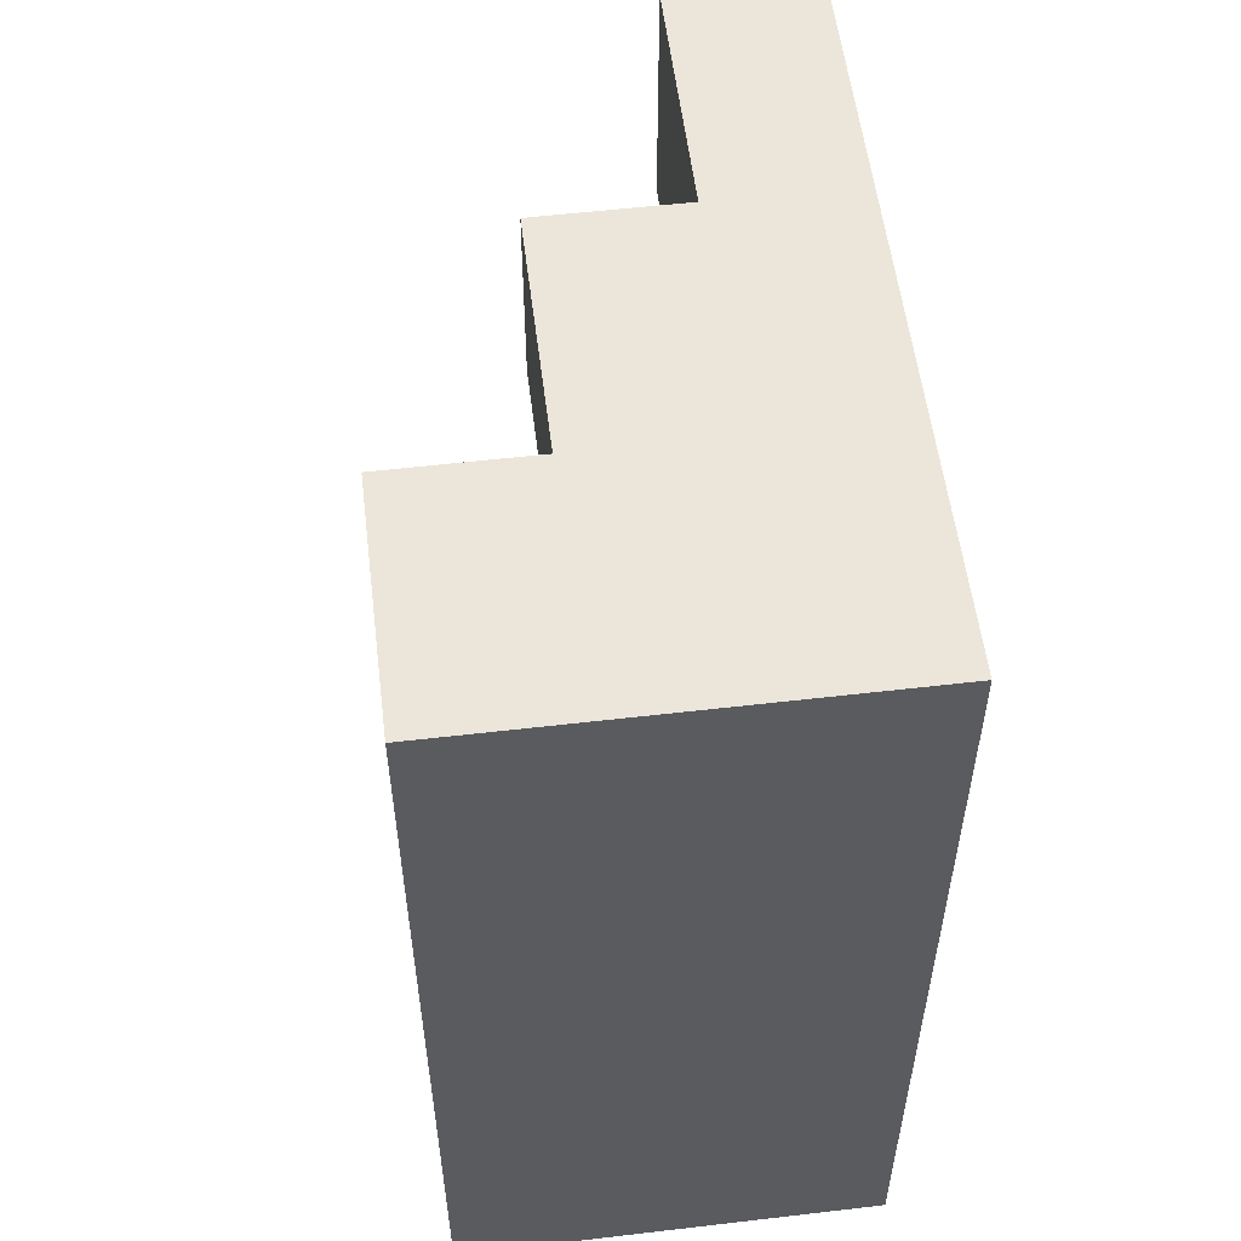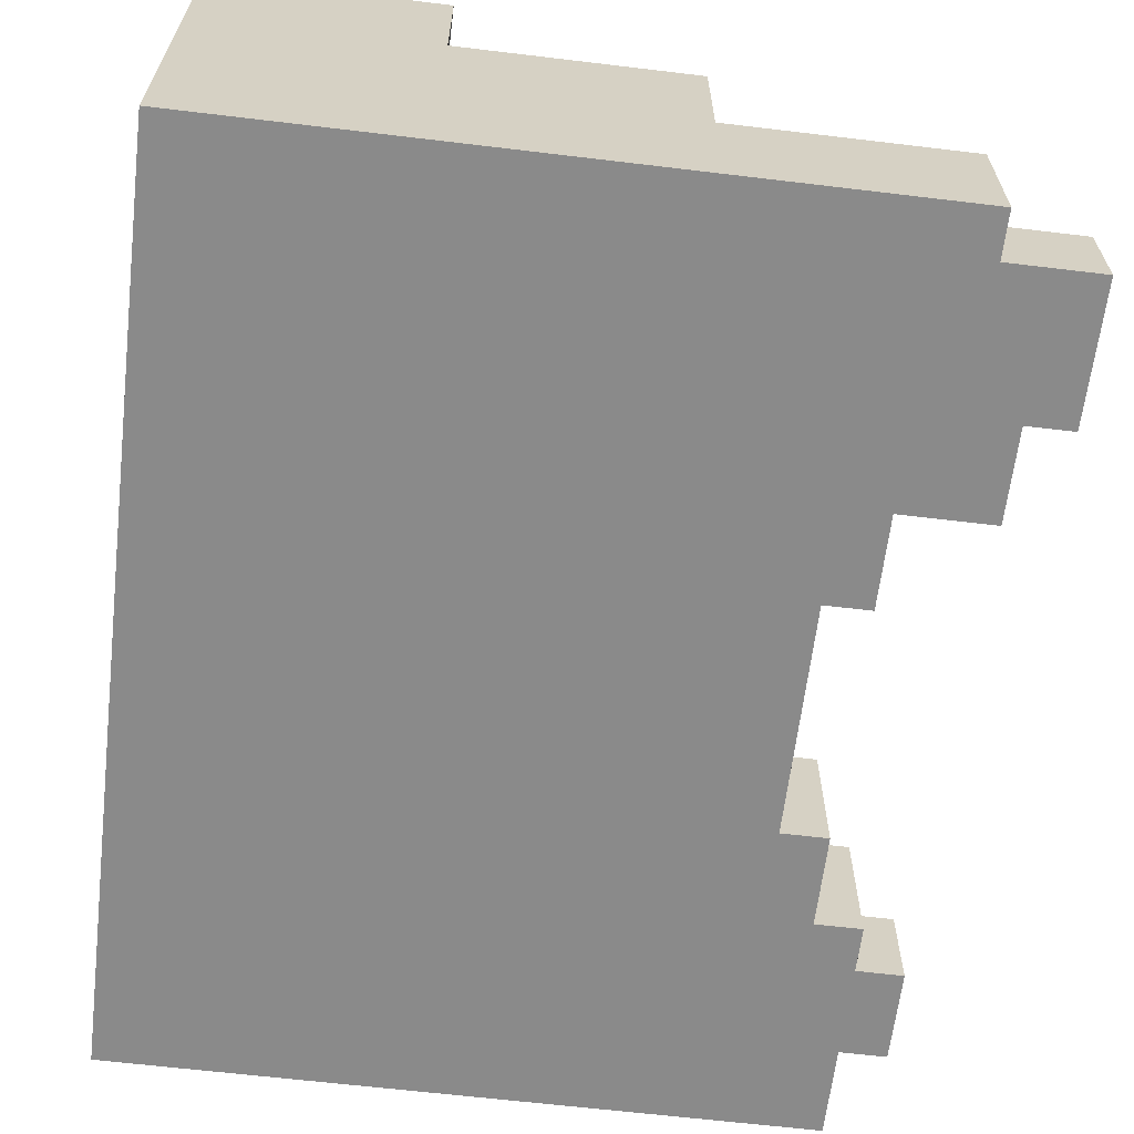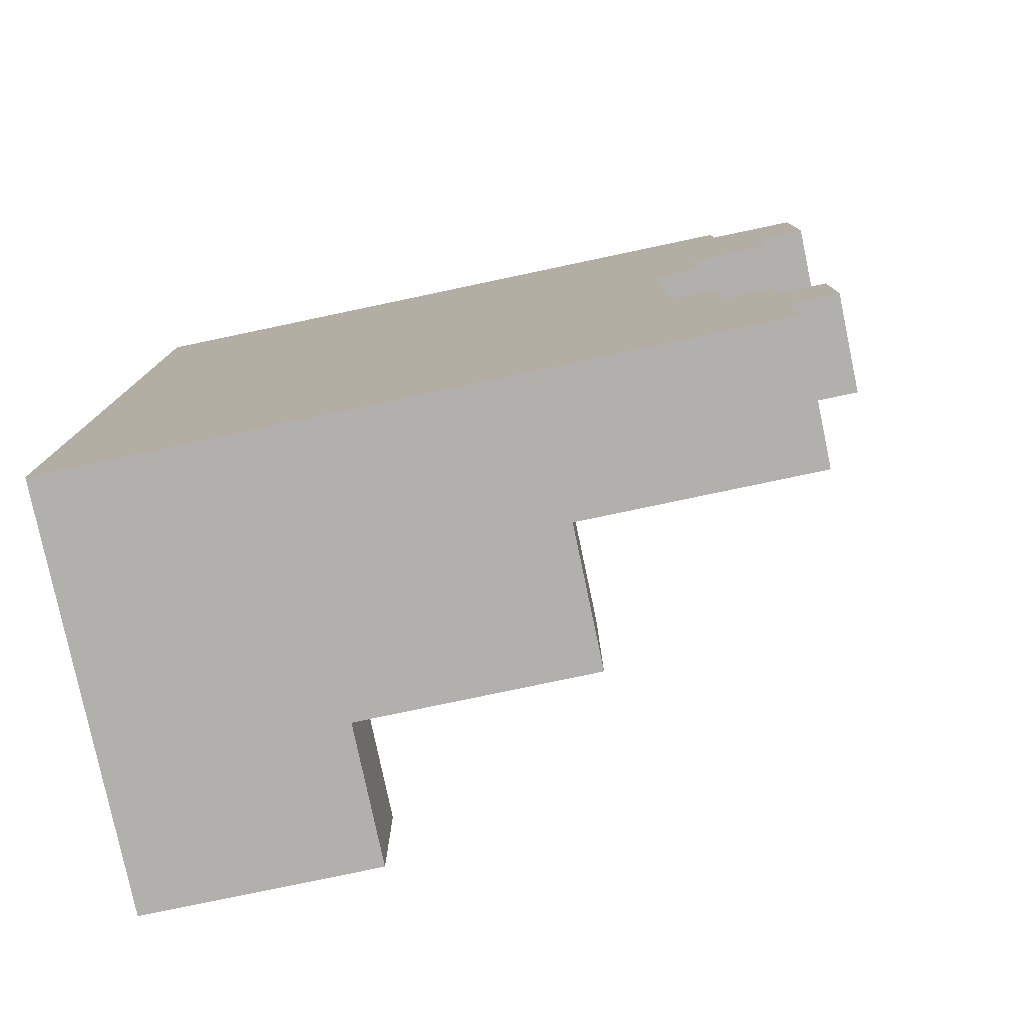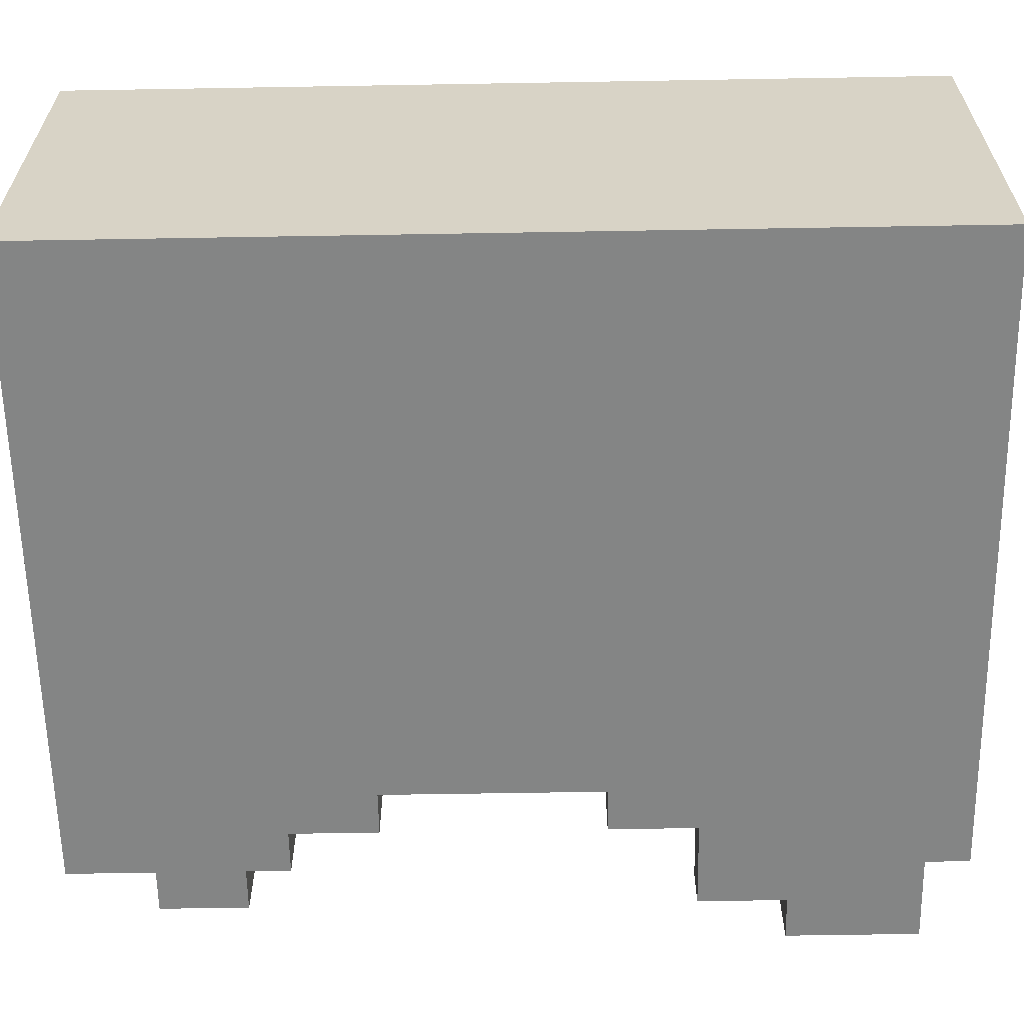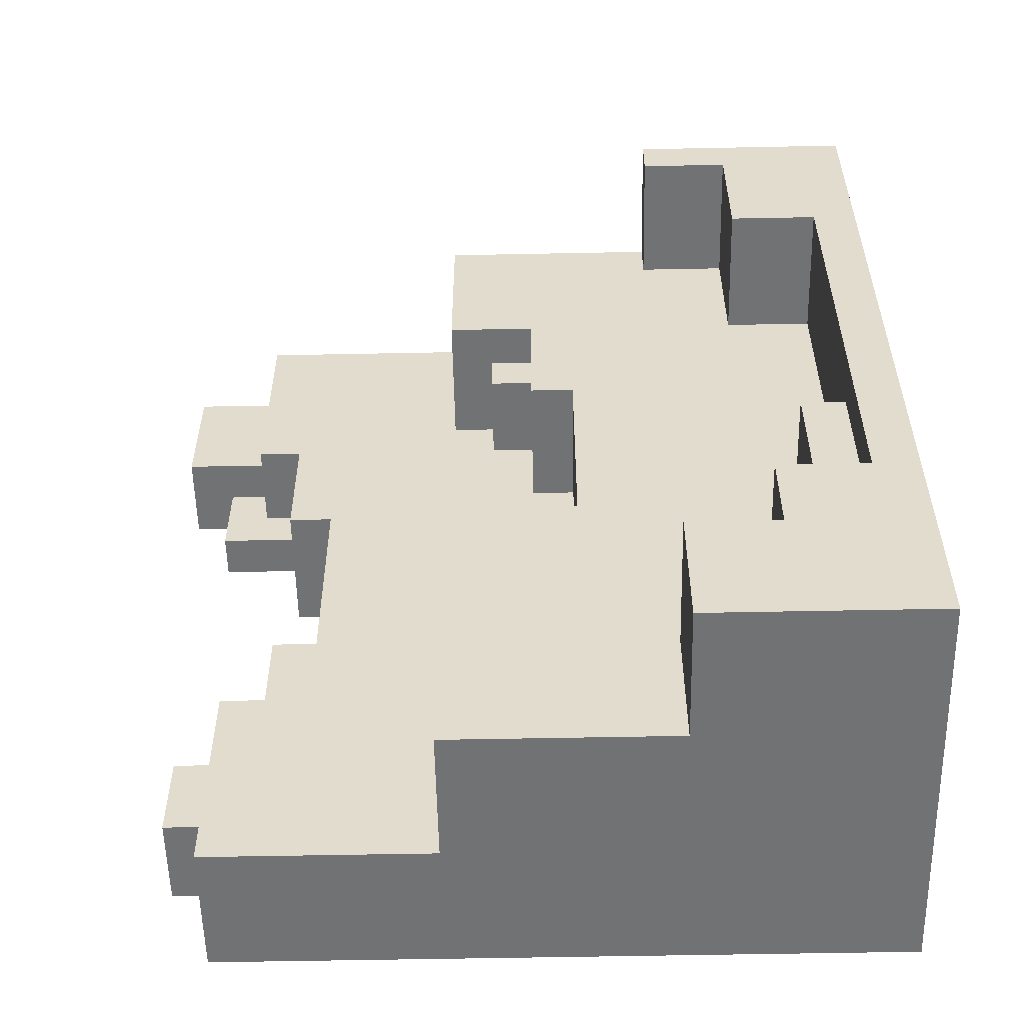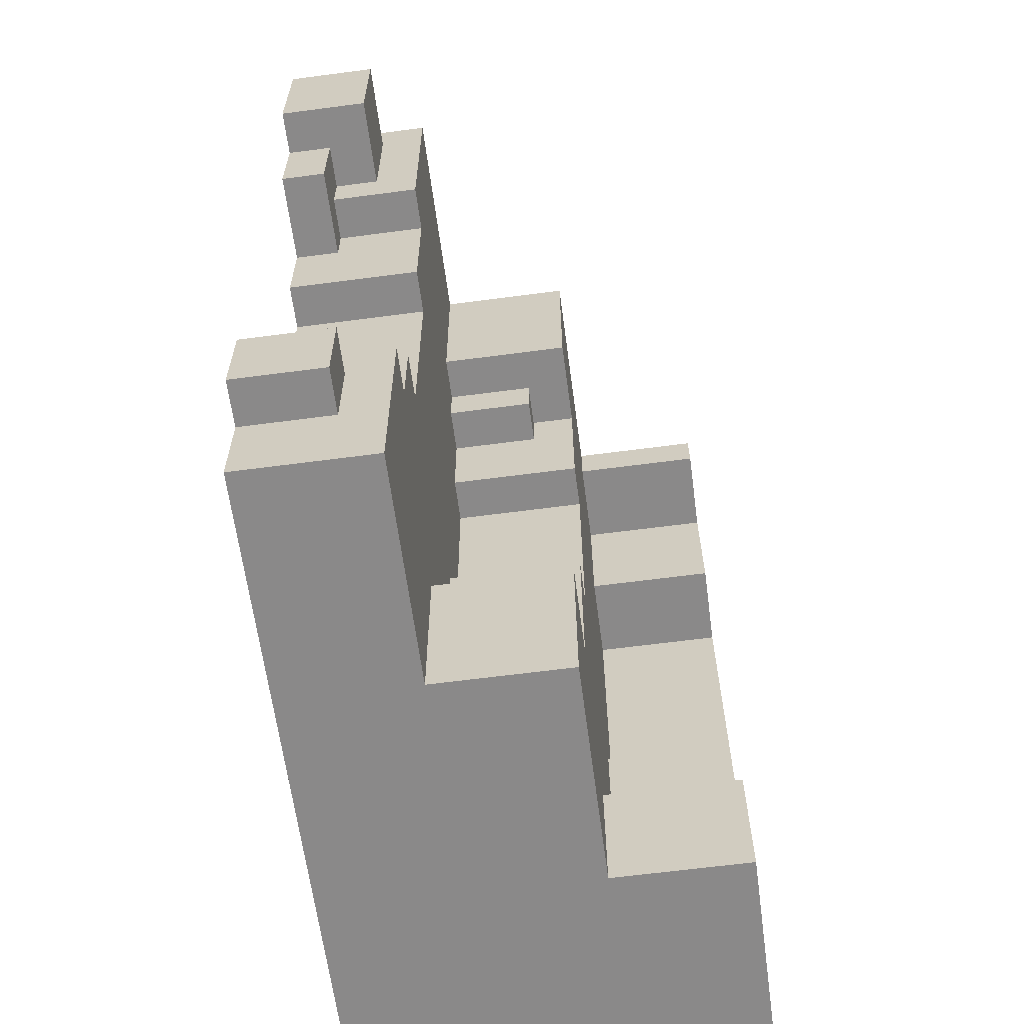
<metadata>
{"format":"obj","ext":"obj","renderer":"f3d","projection":"perspective","resolution":1024,"background":"white","views":[{"elev":55.7,"azim":83.0,"up":"+Y"},{"elev":-63.6,"azim":173.1,"up":"+Z"},{"elev":-78.8,"azim":-168.1,"up":"+Y"},{"elev":-61.6,"azim":91.0,"up":"+Z"},{"elev":-55.5,"azim":1.2,"up":"+Y"},{"elev":-63.3,"azim":-82.4,"up":"+Y"}]}
</metadata>
<code>
v 3 16 9
v 3 19 9
v 3 16 11
v 3 19 11
v 4 2 9
v 4 4 9
v 4 14 9
v 4 16 9
v 4 14 10
v 4 16 10
v 4 2 11
v 4 4 11
v 5 0 9
v 5 2 9
v 5 4 9
v 5 5 9
v 5 19 9
v 5 20 9
v 5 15 10
v 5 16 10
v 5 2 11
v 5 4 11
v 5 16 11
v 5 19 11
v 5 0 12
v 5 5 12
v 5 15 12
v 5 20 12
v 6 5 9
v 6 7 9
v 6 12 9
v 6 14 9
v 6 14 10
v 6 15 10
v 6 5 12
v 6 7 12
v 6 12 12
v 6 15 12
v 7 7 9
v 7 12 9
v 7 7 12
v 7 12 12
v 10 0 12
v 10 4 12
v 10 16 12
v 10 20 12
v 10 0 15
v 10 4 15
v 10 16 15
v 10 20 15
v 11 4 12
v 11 5 12
v 11 15 12
v 11 16 12
v 11 4 14
v 11 5 14
v 11 15 14
v 11 16 14
v 12 5 12
v 12 8 12
v 12 13 12
v 12 15 12
v 12 4 14
v 12 5 14
v 12 15 14
v 12 16 14
v 12 4 15
v 12 8 15
v 12 13 15
v 12 16 15
v 13 8 12
v 13 13 12
v 13 8 15
v 13 13 15
v 15 0 15
v 15 3 15
v 15 19 15
v 15 20 15
v 15 0 18
v 15 3 18
v 15 19 18
v 15 20 18
v 17 3 15
v 17 5 15
v 17 16 15
v 17 19 15
v 17 3 18
v 17 5 18
v 17 16 18
v 17 19 18
v 18 5 15
v 18 9 15
v 18 5 17
v 18 9 17
v 19 9 15
v 19 16 15
v 19 5 17
v 19 9 17
v 19 5 18
v 19 16 18
v 20 0 9
v 20 20 9
v 20 0 18
v 20 20 18
v 5 0 9
v 5 0 12
v 10 0 12
v 10 0 15
v 15 0 15
v 15 0 18
v 20 0 9
v 20 0 18
v 4 2 9
v 4 2 11
v 5 2 9
v 5 2 11
v 6 12 9
v 6 12 12
v 7 12 9
v 7 12 12
v 12 13 12
v 12 13 15
v 13 13 12
v 13 13 15
v 4 14 9
v 4 14 10
v 6 14 9
v 6 14 10
v 5 15 10
v 5 15 12
v 6 15 10
v 6 15 12
v 11 15 12
v 11 15 14
v 12 15 12
v 12 15 14
v 3 16 9
v 3 16 11
v 4 16 9
v 4 16 10
v 5 16 10
v 5 16 11
v 10 16 12
v 10 16 15
v 11 16 12
v 11 16 14
v 12 16 14
v 12 16 15
v 17 16 15
v 17 16 18
v 19 16 15
v 19 16 18
v 15 19 15
v 15 19 18
v 17 19 15
v 17 19 18
v 15 3 15
v 15 3 18
v 17 3 15
v 17 3 18
v 4 4 9
v 4 4 11
v 5 4 9
v 5 4 11
v 10 4 12
v 10 4 15
v 11 4 12
v 11 4 14
v 12 4 14
v 12 4 15
v 5 5 9
v 5 5 12
v 6 5 9
v 6 5 12
v 11 5 12
v 11 5 14
v 12 5 12
v 12 5 14
v 17 5 15
v 17 5 18
v 18 5 15
v 18 5 17
v 19 5 17
v 19 5 18
v 6 7 9
v 6 7 12
v 7 7 9
v 7 7 12
v 12 8 12
v 12 8 15
v 13 8 12
v 13 8 15
v 18 9 15
v 18 9 17
v 19 9 15
v 19 9 17
v 3 19 9
v 3 19 11
v 5 19 9
v 5 19 11
v 5 20 9
v 5 20 12
v 10 20 12
v 10 20 15
v 15 20 15
v 15 20 18
v 20 20 9
v 20 20 18
v 5 0 9
v 20 0 9
v 4 2 9
v 5 2 9
v 4 4 9
v 5 4 9
v 5 5 9
v 6 5 9
v 6 7 9
v 7 7 9
v 6 12 9
v 7 12 9
v 4 14 9
v 6 14 9
v 3 16 9
v 4 16 9
v 3 19 9
v 5 19 9
v 5 20 9
v 20 20 9
v 4 14 10
v 6 14 10
v 5 15 10
v 6 15 10
v 4 16 10
v 5 16 10
v 4 2 11
v 5 2 11
v 4 4 11
v 5 4 11
v 3 16 11
v 5 16 11
v 3 19 11
v 5 19 11
v 5 0 12
v 10 0 12
v 10 4 12
v 11 4 12
v 5 5 12
v 6 5 12
v 11 5 12
v 12 5 12
v 6 7 12
v 7 7 12
v 12 8 12
v 13 8 12
v 6 12 12
v 7 12 12
v 12 13 12
v 13 13 12
v 5 15 12
v 6 15 12
v 11 15 12
v 12 15 12
v 10 16 12
v 11 16 12
v 5 20 12
v 10 20 12
v 11 4 14
v 12 4 14
v 11 5 14
v 12 5 14
v 11 15 14
v 12 15 14
v 11 16 14
v 12 16 14
v 10 0 15
v 15 0 15
v 15 3 15
v 17 3 15
v 10 4 15
v 12 4 15
v 17 5 15
v 18 5 15
v 12 8 15
v 13 8 15
v 18 9 15
v 19 9 15
v 12 13 15
v 13 13 15
v 10 16 15
v 12 16 15
v 17 16 15
v 19 16 15
v 15 19 15
v 17 19 15
v 10 20 15
v 15 20 15
v 18 5 17
v 19 5 17
v 18 9 17
v 19 9 17
v 15 0 18
v 20 0 18
v 15 3 18
v 17 3 18
v 17 5 18
v 19 5 18
v 17 16 18
v 19 16 18
v 15 19 18
v 17 19 18
v 15 20 18
v 20 20 18
f 3 2 1
f 4 2 3
f 9 8 7
f 10 8 9
f 11 6 5
f 12 6 11
f 21 14 13
f 22 16 15
f 23 20 19
f 24 18 17
f 25 22 21
f 25 21 13
f 26 16 22
f 26 22 25
f 27 24 23
f 27 23 19
f 28 18 24
f 28 24 27
f 33 32 31
f 35 30 29
f 36 30 35
f 37 34 33
f 37 33 31
f 38 34 37
f 41 40 39
f 42 40 41
f 47 44 43
f 48 44 47
f 49 46 45
f 50 46 49
f 55 52 51
f 56 52 55
f 57 54 53
f 58 54 57
f 64 60 59
f 65 62 61
f 67 64 63
f 68 60 64
f 68 64 67
f 69 66 65
f 69 65 61
f 70 66 69
f 73 72 71
f 74 72 73
f 79 76 75
f 80 76 79
f 81 78 77
f 82 78 81
f 87 84 83
f 88 84 87
f 89 86 85
f 90 86 89
f 93 92 91
f 94 92 93
f 98 96 95
f 99 98 97
f 100 96 98
f 100 98 99
f 101 102 103
f 103 102 104
f 107 106 105
f 109 108 107
f 111 107 105
f 111 110 109
f 111 109 107
f 112 110 111
f 115 114 113
f 116 114 115
f 119 118 117
f 120 118 119
f 123 122 121
f 124 122 123
f 127 126 125
f 128 126 127
f 131 130 129
f 132 130 131
f 135 134 133
f 136 134 135
f 139 138 137
f 140 138 139
f 141 138 140
f 142 138 141
f 145 144 143
f 146 144 145
f 147 144 146
f 148 144 147
f 151 150 149
f 152 150 151
f 155 154 153
f 156 154 155
f 157 158 159
f 159 158 160
f 161 162 163
f 163 162 164
f 165 166 167
f 167 166 168
f 168 166 169
f 169 166 170
f 171 172 173
f 173 172 174
f 175 176 177
f 177 176 178
f 179 180 181
f 181 180 182
f 182 180 183
f 183 180 184
f 185 186 187
f 187 186 188
f 189 190 191
f 191 190 192
f 193 194 195
f 195 194 196
f 197 198 199
f 199 198 200
f 201 202 203
f 203 204 205
f 201 203 207
f 205 206 207
f 203 205 207
f 207 206 208
f 212 210 209
f 213 212 211
f 214 210 212
f 214 212 213
f 215 210 214
f 216 210 215
f 217 210 216
f 218 210 217
f 220 210 218
f 222 220 219
f 224 222 221
f 225 224 223
f 226 222 224
f 226 224 225
f 227 222 226
f 228 210 220
f 228 222 227
f 228 220 222
f 229 230 231
f 231 230 232
f 229 231 233
f 233 231 234
f 235 236 237
f 237 236 238
f 239 240 241
f 241 240 242
f 243 244 245
f 243 245 247
f 245 246 247
f 247 246 248
f 248 246 249
f 249 250 251
f 248 249 251
f 251 250 252
f 252 250 253
f 252 253 256
f 253 254 256
f 256 254 257
f 255 256 257
f 257 254 258
f 255 257 260
f 260 257 261
f 261 257 262
f 259 260 263
f 260 261 263
f 263 261 264
f 259 263 265
f 265 263 266
f 267 268 269
f 269 268 270
f 271 272 273
f 273 272 274
f 275 276 277
f 275 277 279
f 277 278 279
f 279 278 280
f 280 278 281
f 280 281 283
f 281 282 283
f 283 282 284
f 284 282 285
f 284 285 288
f 285 286 288
f 287 288 290
f 288 286 291
f 290 288 291
f 291 286 292
f 289 290 293
f 290 291 293
f 293 291 294
f 289 293 295
f 295 293 296
f 297 298 299
f 299 298 300
f 301 302 303
f 303 302 304
f 304 302 305
f 305 302 306
f 306 302 308
f 307 308 310
f 309 310 311
f 308 302 312
f 311 310 312
f 310 308 312

</code>
